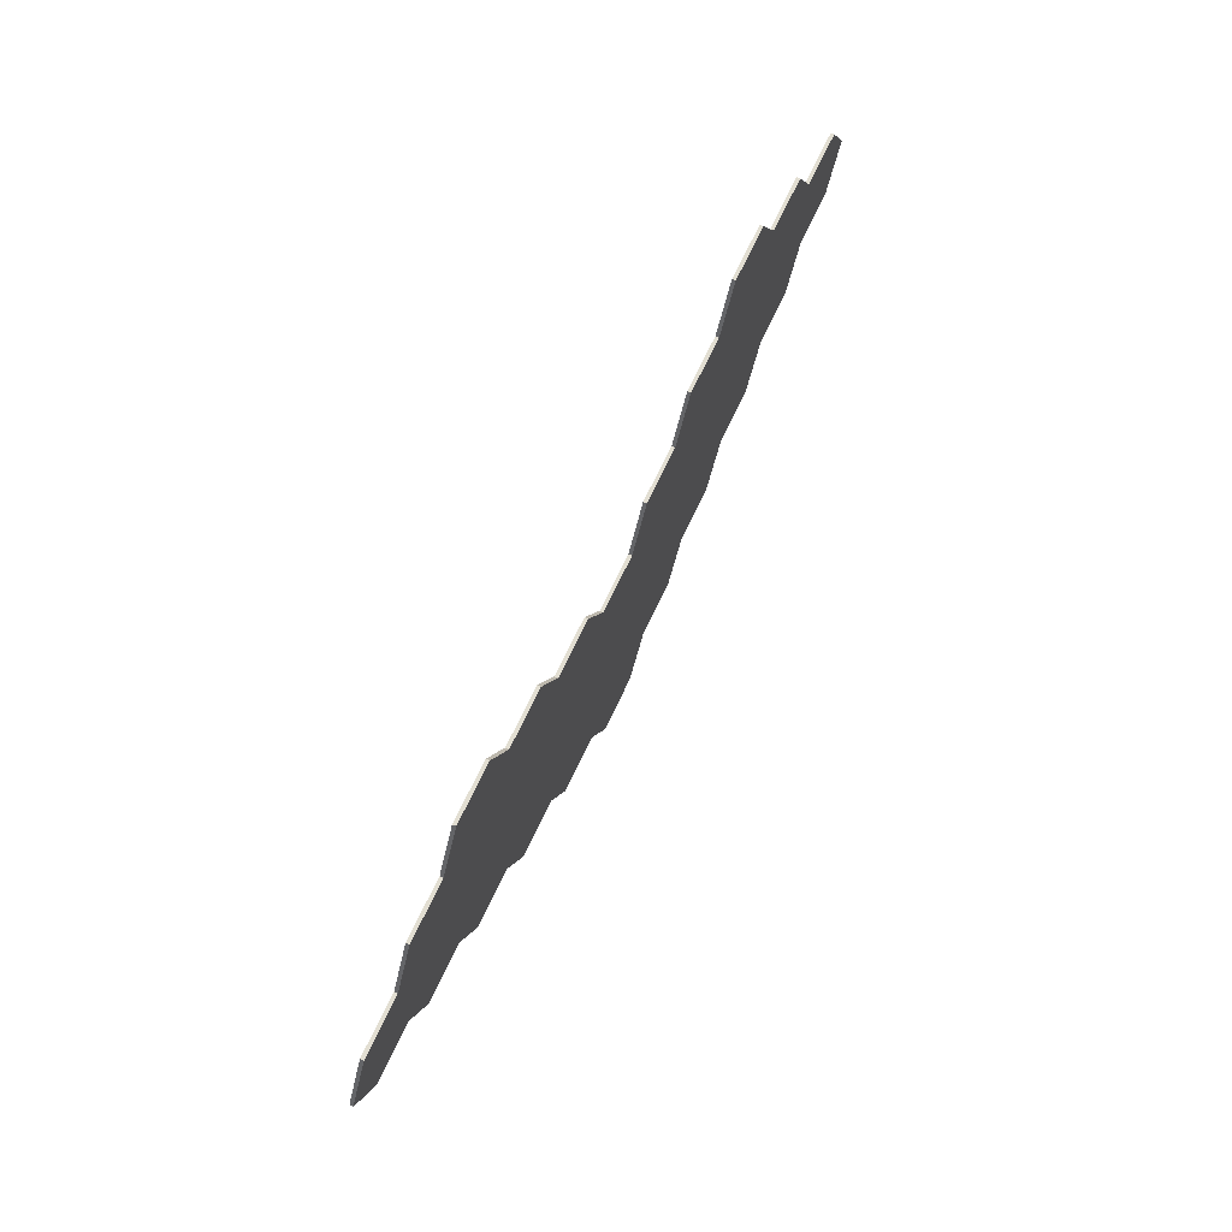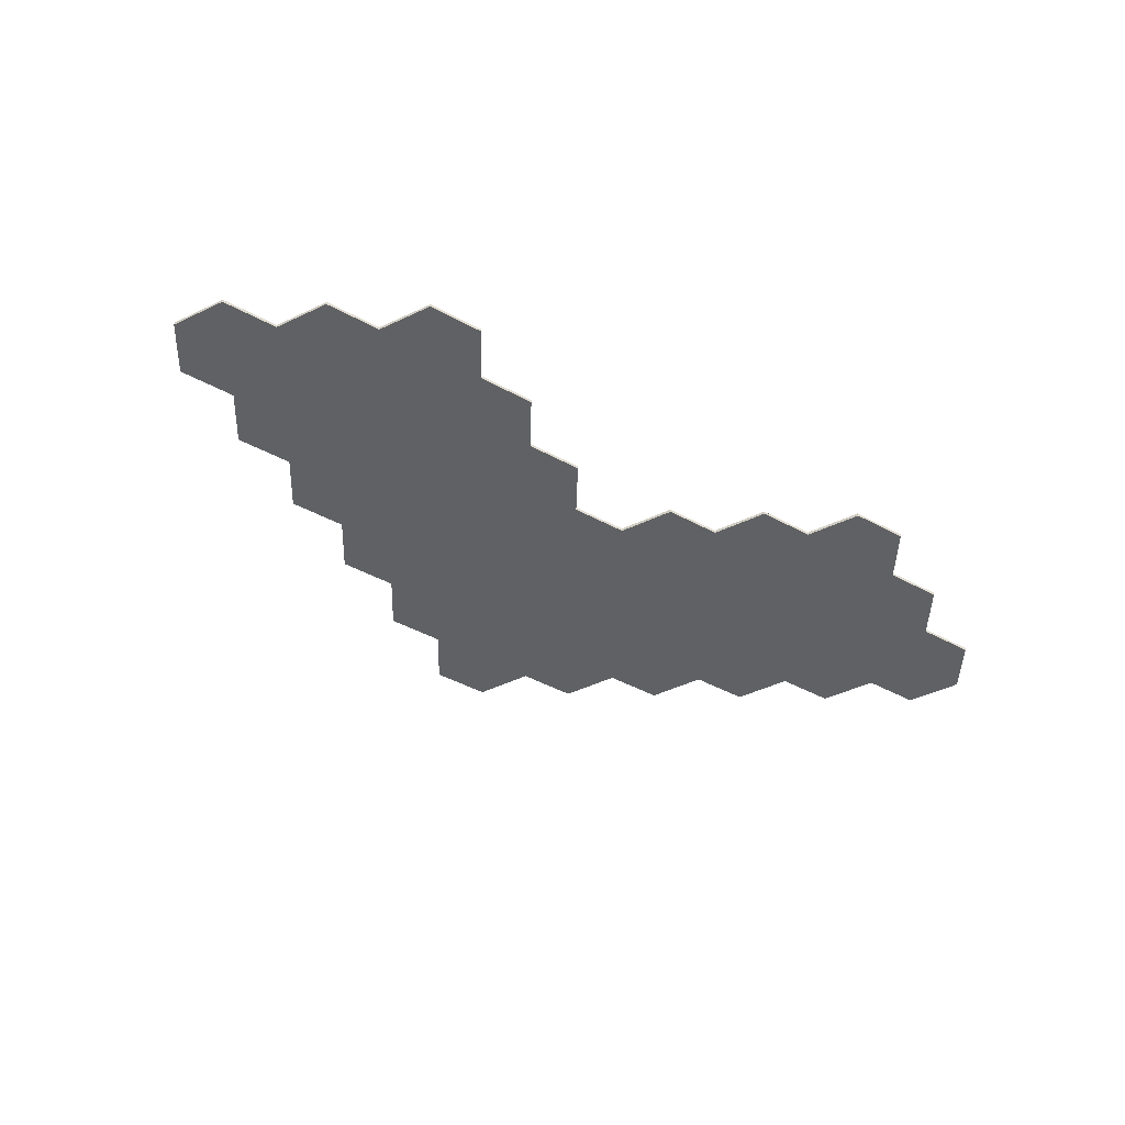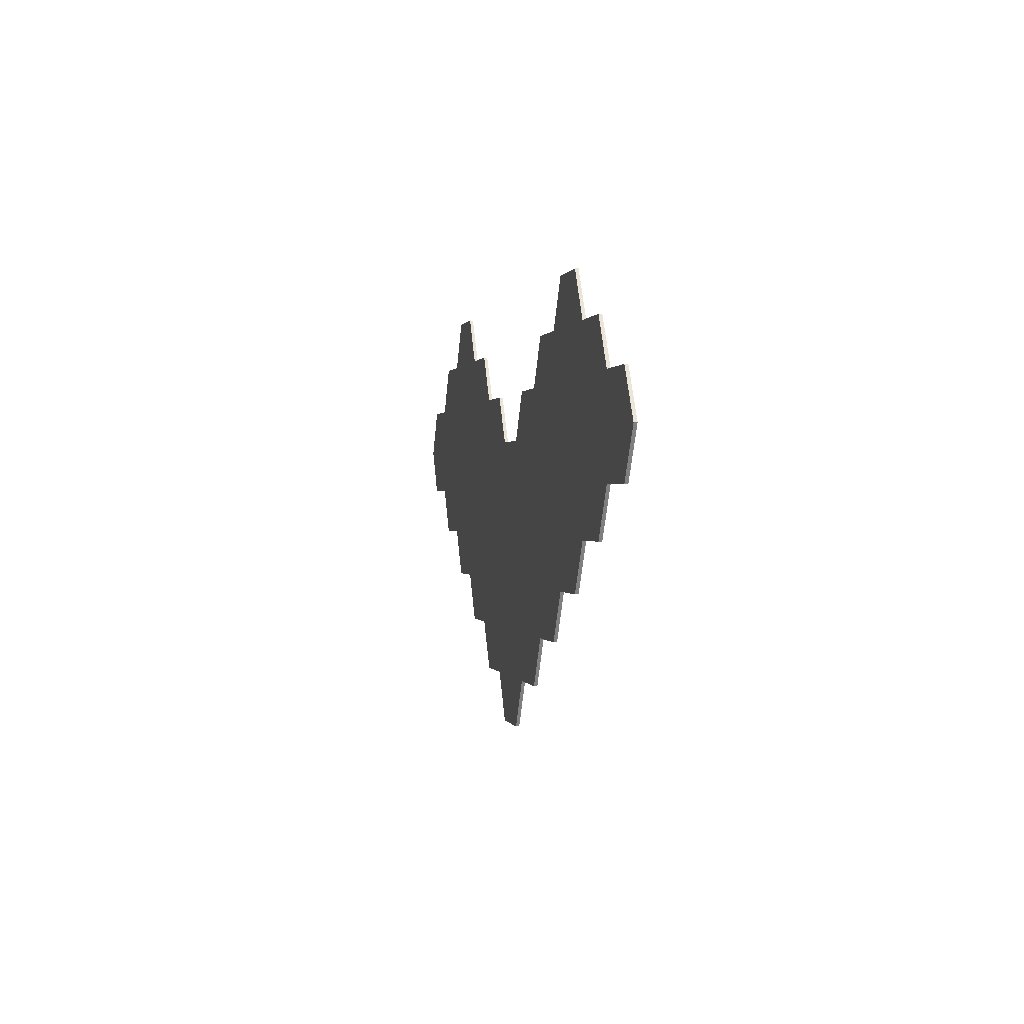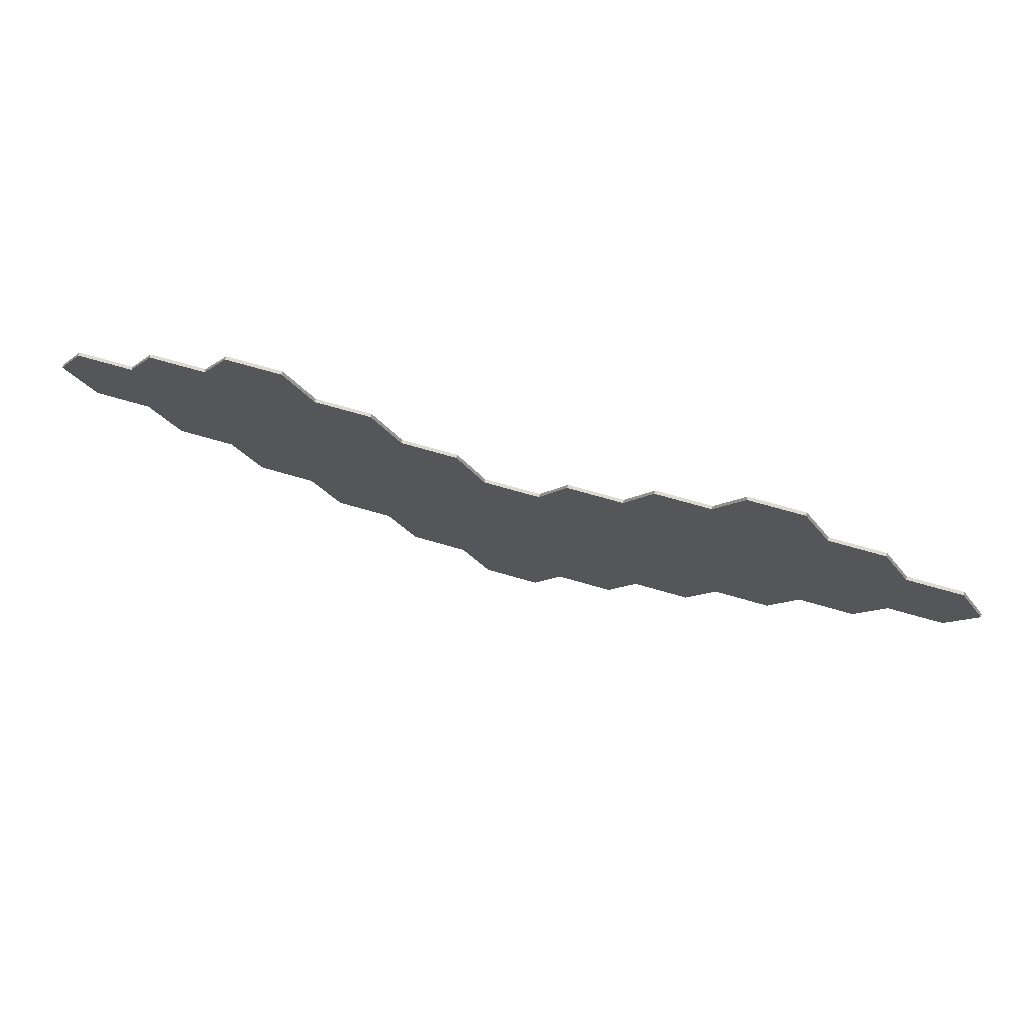
<metadata>
{"format":"obj","ext":"obj","renderer":"f3d","projection":"perspective","resolution":1024,"background":"white","views":[{"elev":67.9,"azim":-65.0,"up":"+Z"},{"elev":-46.5,"azim":-31.6,"up":"+Y"},{"elev":0.2,"azim":78.1,"up":"+Z"},{"elev":70.9,"azim":-163.9,"up":"+Z"}]}
</metadata>
<code>
v 2.75 0.03 0.433
v 2.75 0.03 0.433
v 2.75 0.03 0.433
v 1.75 0 -0.433
v 1.75 0 -0.433
v 1.75 0 -0.433
v 1.999 0.03 -0.8639
v 1.999 0.03 -0.8639
v 1.999 0.03 -0.8639
v 1.999 0.03 -0.8639
v -3.999 0 0.8639
v -3.999 0 0.8639
v -3.999 0 0.8639
v 0.9988 0 -1.73
v 0.9988 0 -1.73
v 0.9988 0 -1.73
v 1.25 0 -0.433
v 1.25 0 -0.433
v 1.25 0 -0.433
v -1.75 0 -0.433
v -1.75 0 -0.433
v -1.75 0 -0.433
v -1.751 0 1.297
v -1.751 0 1.297
v -1.751 0 1.297
v -1.751 0 1.297
v 1.251 0.03 1.297
v 1.251 0.03 1.297
v 1.251 0.03 1.297
v 3.249 0 -0.4308
v 3.249 0 -0.4308
v 3.249 0 -0.4308
v 0.2512 0 0.4308
v 0.2512 0 0.4308
v 0.2512 0 0.4308
v 0.2512 0 0.4308
v -2.499 0 -0.8639
v -2.499 0 -0.8639
v -2.499 0 -0.8639
v -2.5 0 0.866
v -2.5 0 0.866
v -2.5 0 0.866
v 0.5 0.03 0
v 0.5 0.03 0
v 0.5 0.03 0
v 2.749 0 -0.4308
v 2.749 0 -0.4308
v 2.749 0 -0.4308
v 2.749 0 -0.4308
v -2.5 0.03 0
v -2.5 0.03 0
v -2.5 0.03 0
v -0.5 0 -0.866
v -0.5 0 -0.866
v -0.5 0 -0.866
v -0.5012 0 0.8639
v -0.5012 0 0.8639
v -0.5012 0 0.8639
v 1.75 0 0.433
v 1.75 0 0.433
v 1.75 0 0.433
v 2.001 0 1.73
v 2.001 0 1.73
v 2.001 0 1.73
v -1.249 0 -1.297
v -1.249 0 -1.297
v -1.249 0 -1.297
v -1.249 0 -1.297
v -1.25 0 0.433
v -1.25 0 0.433
v -1.25 0 0.433
v 1.75 0.03 -0.433
v 1.75 0.03 -0.433
v 1.75 0.03 -0.433
v -1.25 0.03 -0.433
v -1.25 0.03 -0.433
v -1.25 0.03 -0.433
v -3.999 0.03 0.8639
v -3.999 0.03 0.8639
v -3.999 0.03 0.8639
v -1.75 0 0.433
v -1.75 0 0.433
v -1.75 0 0.433
v 0.9988 0.03 -1.73
v 0.9988 0.03 -1.73
v 0.9988 0.03 -1.73
v -1.751 0.03 1.297
v -1.751 0.03 1.297
v -1.751 0.03 1.297
v -1.751 0.03 1.297
v 3.249 0.03 -0.4308
v 3.249 0.03 -0.4308
v 3.249 0.03 -0.4308
v -2.749 0 1.297
v -2.749 0 1.297
v -2.749 0 1.297
v -2.749 0 1.297
v 0.2512 0.03 0.4308
v 0.2512 0.03 0.4308
v 0.2512 0.03 0.4308
v 0.2512 0.03 0.4308
v -2.499 0.03 -0.8639
v -2.499 0.03 -0.8639
v -2.499 0.03 -0.8639
v -2.5 0.03 0.866
v -2.5 0.03 0.866
v -2.5 0.03 0.866
v 2.499 0 1.73
v 2.499 0 1.73
v 2.499 0 1.73
v -0.5 0 0
v -0.5 0 0
v -0.5 0 0
v -3.249 0 1.297
v -3.249 0 1.297
v -3.249 0 1.297
v -0.5 0.03 -0.866
v -0.5 0.03 -0.866
v -0.5 0.03 -0.866
v -0.5012 0.03 0.8639
v -0.5012 0.03 0.8639
v -0.5012 0.03 0.8639
v 1.75 0.03 0.433
v 1.75 0.03 0.433
v 1.75 0.03 0.433
v -1.249 0.03 -1.297
v -1.249 0.03 -1.297
v -1.249 0.03 -1.297
v -1.249 0.03 -1.297
v -1.25 0.03 0.433
v -1.25 0.03 0.433
v -1.25 0.03 0.433
v 0.4988 0 -1.73
v 0.4988 0 -1.73
v 0.4988 0 -1.73
v 0.4988 0 -1.73
v -2.749 0.03 1.297
v -2.749 0.03 1.297
v -2.749 0.03 1.297
v -2.749 0.03 1.297
v -1 0 -0.866
v -1 0 -0.866
v -1 0 -0.866
v -1.001 0 0.8639
v -1.001 0 0.8639
v -1.001 0 0.8639
v -1.001 0 0.8639
v 1.25 0 0.433
v 1.25 0 0.433
v -1.749 0 -1.297
v -1.749 0 -1.297
v -1.749 0 -1.297
v 1.25 0.03 -0.433
v 1.25 0.03 -0.433
v 1.25 0.03 -0.433
v -1.75 0.03 -0.433
v -1.75 0.03 -0.433
v -1.75 0.03 -0.433
v 0.25 0 -1.299
v 0.25 0 -1.299
v 0.25 0 -1.299
v 0.4988 0.03 -1.73
v 0.4988 0.03 -1.73
v 0.4988 0.03 -1.73
v 0.4988 0.03 -1.73
v 2.5 0 0
v 2.5 0 0
v 2.5 0 0
v -0.4988 0 -1.73
v -0.4988 0 -1.73
v -0.4988 0 -1.73
v -0.4988 0 -1.73
v -0.2512 0 0.4308
v -0.2512 0 0.4308
v -0.2512 0 0.4308
v -0.2512 0 0.4308
v 2.749 0.03 -0.4308
v 2.749 0.03 -0.4308
v 2.749 0.03 -0.4308
v 2.749 0.03 -0.4308
v 1.749 0 -1.297
v 1.749 0 -1.297
v 1.749 0 -1.297
v 2 0 0
v 2 0 0
v 2 0 0
v -0.9988 0 -1.73
v -0.9988 0 -1.73
v -0.9988 0 -1.73
v -1 0 0
v -1 0 0
v -1 0 0
v 2.001 0.03 1.73
v 2.001 0.03 1.73
v 2.001 0.03 1.73
v 3.999 0 0.002165
v 3.999 0 0.002165
v 3.999 0 0.002165
v -1 0.03 -0.866
v -1 0.03 -0.866
v -1 0.03 -0.866
v -1.001 0.03 0.8639
v -1.001 0.03 0.8639
v -1.001 0.03 0.8639
v -1.001 0.03 0.8639
v 1.001 0 0.8639
v 1.001 0 0.8639
v 1.001 0 0.8639
v 1.25 0.03 0.433
v 1.25 0.03 0.433
v 1.25 0.03 0.433
v -1.749 0.03 -1.297
v -1.749 0.03 -1.297
v -1.749 0.03 -1.297
v 3.499 0 0.002165
v 3.499 0 0.002165
v 3.499 0 0.002165
v 3.499 0 0.002165
v -1.75 0.03 0.433
v -1.75 0.03 0.433
v -1.75 0.03 0.433
v 3.249 0 1.297
v 3.249 0 1.297
v 3.249 0 1.297
v 0.25 0 -0.433
v 0.25 0 -0.433
v 0.25 0 -0.433
v 0.5012 0 0.8639
v 0.5012 0 0.8639
v 0.5012 0 0.8639
v 0.25 0.03 -1.299
v 0.25 0.03 -1.299
v 0.25 0.03 -1.299
v 2.5 0 0.866
v 2.5 0 0.866
v 2.5 0 0.866
v 2.5 0.03 0
v 2.5 0.03 0
v 2.5 0.03 0
v 2.499 0.03 1.73
v 2.499 0.03 1.73
v 2.499 0.03 1.73
v -0.4988 0.03 -1.73
v -0.4988 0.03 -1.73
v -0.4988 0.03 -1.73
v -0.4988 0.03 -1.73
v -0.5 0.03 0
v -0.5 0.03 0
v -3.249 0.03 1.297
v -3.249 0.03 1.297
v -3.249 0.03 1.297
v 1.749 0.03 -1.297
v 1.749 0.03 -1.297
v 1.749 0.03 -1.297
v -1 0.03 0
v -1 0.03 0
v -1 0.03 0
v 3.999 0.03 0.002165
v 3.999 0.03 0.002165
v 3.999 0.03 0.002165
v 1.001 0.03 0.8639
v 1.001 0.03 0.8639
v 1.001 0.03 0.8639
v 1.001 0.03 0.8639
v 3.25 0 0.433
v 3.25 0 0.433
v 3.25 0 0.433
v -0.25 0 -1.299
v -0.25 0 -1.299
v -0.25 0 -1.299
v 3.249 0.03 1.297
v 3.249 0.03 1.297
v 3.249 0.03 1.297
v -2.75 0 0.433
v -2.75 0 0.433
v -2.75 0 0.433
v -2.499 0 1.73
v -2.499 0 1.73
v -2.499 0 1.73
v 0.25 0.03 -0.433
v 0.25 0.03 -0.433
v 0.25 0.03 -0.433
v 2.5 0.03 0.866
v 2.5 0.03 0.866
v 2.5 0.03 0.866
v -3.499 0 0.002165
v -3.499 0 0.002165
v -3.499 0 0.002165
v -3.499 0 0.002165
v 4.247 0 0.433
v 4.247 0 0.433
v 4.247 0 0.433
v 1.249 0 -1.297
v 1.249 0 -1.297
v 1.249 0 -1.297
v 1.249 0 -1.297
v -3.999 0 0.002165
v -3.999 0 0.002165
v -3.999 0 0.002165
v -2.001 0 1.73
v -2.001 0 1.73
v -2.001 0 1.73
v 2.749 0 1.297
v 2.749 0 1.297
v 2.749 0 1.297
v 2.749 0 1.297
v -0.2487 0 -2.163
v -0.2487 0 -2.163
v -0.2487 0 -2.163
v -0.25 0 -0.433
v -0.25 0 -0.433
v -0.25 0 -0.433
v -2.749 0 -0.4308
v -2.749 0 -0.4308
v -2.749 0 -0.4308
v -2.749 0 -0.4308
v -0.25 0.03 -1.299
v -0.25 0.03 -1.299
v -0.25 0.03 -1.299
v -0.2512 0.03 0.4308
v -0.2512 0.03 0.4308
v -0.2512 0.03 0.4308
v -0.2512 0.03 0.4308
v 2 0 0.866
v 2 0 0.866
v 2 0 0.866
v -2.75 0.03 0.433
v -2.75 0.03 0.433
v -2.75 0.03 0.433
v 2 0.03 0
v 2 0.03 0
v 2 0.03 0
v -0.9988 0.03 -1.73
v -0.9988 0.03 -1.73
v -0.9988 0.03 -1.73
v 3.999 0 0.8639
v 3.999 0 0.8639
v 3.999 0 0.8639
v 1 0 -0.866
v 1 0 -0.866
v 1 0 -0.866
v -3.499 0.03 0.002165
v -3.499 0.03 0.002165
v -3.499 0.03 0.002165
v -3.499 0.03 0.002165
v 4.247 0.03 0.433
v 4.247 0.03 0.433
v 4.247 0.03 0.433
v 1.249 0.03 -1.297
v 1.249 0.03 -1.297
v 1.249 0.03 -1.297
v 1.249 0.03 -1.297
v -4.247 0 0.433
v -4.247 0 0.433
v -4.247 0 0.433
v 0.2487 0 -2.163
v 0.2487 0 -2.163
v 0.2487 0 -2.163
v 3.499 0.03 0.002165
v 3.499 0.03 0.002165
v 3.499 0.03 0.002165
v 3.499 0.03 0.002165
v 0.5012 0.03 0.8639
v 0.5012 0.03 0.8639
v 0.5012 0.03 0.8639
v 2.499 0 -0.8639
v 2.499 0 -0.8639
v 2.499 0 -0.8639
v 2.75 0 0.433
v 2.75 0 0.433
v 2.75 0 0.433
v 2.749 0.03 1.297
v 2.749 0.03 1.297
v 2.749 0.03 1.297
v 2.749 0.03 1.297
v -3.25 0 0.433
v -3.25 0 0.433
v -3.25 0 0.433
v -0.2487 0.03 -2.163
v -0.2487 0.03 -2.163
v -0.2487 0.03 -2.163
v -0.25 0.03 -0.433
v -0.25 0.03 -0.433
v -0.25 0.03 -0.433
v 1.751 0 1.297
v 1.751 0 1.297
v 1.751 0 1.297
v 1.751 0 1.297
v 2 0.03 0.866
v 2 0.03 0.866
v 2 0.03 0.866
v 1 0 0
v 1 0 0
v 1 0 0
v 1.251 0 1.297
v 1.251 0 1.297
v 1.251 0 1.297
v 3.999 0.03 0.8639
v 3.999 0.03 0.8639
v 3.999 0.03 0.8639
v -2 0 0
v -2 0 0
v -2 0 0
v 1 0.03 -0.866
v 1 0.03 -0.866
v 1 0.03 -0.866
v 3.25 0.03 0.433
v 3.25 0.03 0.433
v 3.25 0.03 0.433
v -2.5 0 0
v -2.5 0 0
v -2.5 0 0
v 0.2487 0.03 -2.163
v 0.2487 0.03 -2.163
v 0.2487 0.03 -2.163
v -2.499 0.03 1.73
v -2.499 0.03 1.73
v -2.499 0.03 1.73
v 2.499 0.03 -0.8639
v 2.499 0.03 -0.8639
v 2.499 0.03 -0.8639
v -3.249 0 -0.4308
v -3.249 0 -0.4308
v -3.249 0 -0.4308
v -3.499 0 0.8639
v -3.499 0 0.8639
v -3.499 0 0.8639
v -3.499 0 0.8639
v -3.25 0.03 0.433
v -3.25 0.03 0.433
v -3.25 0.03 0.433
v -1.25 0 -0.433
v -1.25 0 -0.433
v -1.25 0 -0.433
v -1.251 0 1.297
v -1.251 0 1.297
v -1.251 0 1.297
v 1.751 0.03 1.297
v 1.751 0.03 1.297
v 1.751 0.03 1.297
v 1.751 0.03 1.297
v 3.499 0 0.8639
v 3.499 0 0.8639
v 3.499 0 0.8639
v 3.499 0 0.8639
v 0.5 0 -0.866
v 0.5 0 -0.866
v 0.5 0 -0.866
v -3.999 0.03 0.002165
v -3.999 0.03 0.002165
v -3.999 0.03 0.002165
v -1.999 0 -0.8639
v -1.999 0 -0.8639
v -1.999 0 -0.8639
v -1.999 0 -0.8639
v -2 0 0.866
v -2 0 0.866
v -2 0 0.866
v 1 0.03 0
v 1 0.03 0
v 1 0.03 0
v -2 0.03 0
v -2 0.03 0
v -2 0.03 0
v -2.001 0.03 1.73
v -2.001 0.03 1.73
v -2.001 0.03 1.73
v 1.999 0 -0.8639
v 1.999 0 -0.8639
v 1.999 0 -0.8639
v 1.999 0 -0.8639
v -2.749 0.03 -0.4308
v -2.749 0.03 -0.4308
v -2.749 0.03 -0.4308
v -2.749 0.03 -0.4308
v -3.249 0.03 -0.4308
v -3.249 0.03 -0.4308
v -3.249 0.03 -0.4308
v -3.499 0.03 0.8639
v -3.499 0.03 0.8639
v -3.499 0.03 0.8639
v -3.499 0.03 0.8639
v -1.251 0.03 1.297
v -1.251 0.03 1.297
v -1.251 0.03 1.297
v 0.5 0 0
v 0.5 0 0
v 0.5 0 0
v -4.247 0.03 0.433
v -4.247 0.03 0.433
v -4.247 0.03 0.433
v 3.499 0.03 0.8639
v 3.499 0.03 0.8639
v 3.499 0.03 0.8639
v 3.499 0.03 0.8639
v 0.5 0.03 -0.866
v 0.5 0.03 -0.866
v 0.5 0.03 -0.866
v -1.999 0.03 -0.8639
v -1.999 0.03 -0.8639
v -1.999 0.03 -0.8639
v -1.999 0.03 -0.8639
v -2 0.03 0.866
v -2 0.03 0.866
v -2 0.03 0.866
f 382 247 320
f 310 173 111
f 320 43 382
f 310 486 173
f 310 225 486
f 43 280 382
f 446 487 226
f 496 281 44
f 447 227 311
f 383 282 497
f 268 159 447
f 497 231 317
f 268 447 311
f 383 497 317
f 133 448 160
f 162 232 498
f 318 233 163
f 134 161 269
f 486 33 173
f 320 98 43
f 99 174 34
f 99 321 174
f 379 413 356
f 379 356 307
f 414 135 357
f 414 164 135
f 163 415 380
f 308 358 134
f 308 134 269
f 318 163 380
f 308 269 169
f 243 381 309
f 243 309 170
f 380 244 318
f 17 148 392
f 153 459 209
f 488 149 228
f 363 210 45
f 210 460 45
f 488 393 149
f 44 461 154
f 18 394 487
f 446 339 18
f 154 404 496
f 44 154 496
f 446 18 487
f 294 19 341
f 350 406 155
f 84 352 296
f 84 296 14
f 8 366 469
f 253 468 182
f 8 419 366
f 253 7 468
f 262 229 207
f 262 364 229
f 149 206 228
f 363 261 210
f 365 36 230
f 488 228 35
f 365 101 36
f 45 100 363
f 498 405 349
f 293 340 448
f 165 86 16
f 165 16 136
f 133 293 448
f 498 349 162
f 349 85 162
f 133 15 293
f 439 28 396
f 439 396 386
f 324 385 395
f 27 438 389
f 240 62 108
f 240 193 62
f 209 125 331
f 185 61 148
f 184 325 59
f 330 123 390
f 149 60 324
f 389 124 211
f 27 389 211
f 149 324 395
f 149 395 206
f 211 264 27
f 29 263 208
f 29 208 397
f 471 186 6
f 10 74 332
f 155 72 9
f 470 4 19
f 331 73 153
f 17 5 185
f 17 185 148
f 209 331 153
f 9 254 350
f 294 183 470
f 294 470 19
f 155 9 350
f 351 252 181
f 351 181 295
f 195 441 388
f 195 388 64
f 326 63 387
f 391 440 194
f 194 241 372
f 303 109 63
f 194 372 391
f 326 303 63
f 369 305 234
f 1 283 374
f 373 242 110
f 373 110 304
f 372 284 391
f 326 235 303
f 390 285 2
f 370 236 325
f 2 237 330
f 184 166 370
f 390 2 330
f 184 370 325
f 178 239 3
f 47 371 168
f 46 167 186
f 332 238 177
f 420 48 367
f 420 179 48
f 180 32 49
f 180 93 32
f 471 368 46
f 177 421 10
f 332 177 10
f 471 46 186
f 271 375 306
f 271 306 222
f 442 223 305
f 374 272 492
f 374 492 1
f 369 442 305
f 492 407 1
f 369 265 442
f 359 408 494
f 215 444 266
f 493 224 443
f 493 273 224
f 91 217 30
f 91 361 217
f 216 267 371
f 3 409 360
f 47 31 216
f 360 92 178
f 3 360 178
f 47 216 371
f 290 336 444
f 494 398 346
f 399 445 337
f 399 495 445
f 346 258 359
f 215 196 290
f 362 197 218
f 362 259 197
f 494 346 359
f 215 290 444
f 347 338 291
f 347 400 338
f 260 348 292
f 260 292 198
f 317 117 383
f 268 311 53
f 384 118 199
f 141 54 312
f 255 248 384
f 312 112 190
f 141 312 190
f 255 384 199
f 322 120 56
f 322 56 175
f 191 113 176
f 323 248 256
f 121 202 144
f 121 144 57
f 176 58 145
f 203 122 323
f 203 323 256
f 191 176 145
f 187 142 65
f 126 333 188
f 334 127 200
f 126 188 66
f 187 270 142
f 270 55 142
f 200 319 334
f 200 119 319
f 335 245 171
f 335 171 189
f 187 172 270
f 319 246 334
f 87 483 204
f 146 435 23
f 81 146 23
f 87 204 219
f 204 130 219
f 81 69 146
f 484 24 436
f 484 88 24
f 191 145 70
f 256 131 203
f 20 192 82
f 192 71 82
f 20 432 192
f 257 75 156
f 220 257 156
f 220 132 257
f 141 190 433
f 199 76 255
f 205 485 437
f 205 437 147
f 156 462 220
f 20 82 401
f 150 67 143
f 212 128 68
f 201 129 213
f 212 68 151
f 150 21 454
f 213 501 157
f 500 214 152
f 500 152 453
f 150 143 21
f 157 201 213
f 157 77 201
f 143 434 21
f 466 416 277
f 466 277 301
f 89 465 300
f 89 300 25
f 105 503 221
f 90 504 106
f 83 456 40
f 41 457 26
f 417 467 90
f 26 302 278
f 41 26 278
f 417 90 106
f 219 505 87
f 81 23 458
f 418 138 95
f 418 95 279
f 41 278 94
f 106 137 417
f 140 115 97
f 140 250 115
f 249 139 107
f 42 96 114
f 410 402 83
f 221 463 50
f 105 221 50
f 410 83 40
f 107 328 429
f 376 275 42
f 376 42 114
f 410 40 274
f 50 327 105
f 249 107 429
f 102 499 452
f 102 452 37
f 158 502 103
f 38 455 22
f 51 464 158
f 22 403 411
f 38 22 411
f 51 158 103
f 103 472 51
f 38 411 313
f 473 39 314
f 473 104 39
f 251 480 426
f 251 426 116
f 376 114 425
f 429 479 249
f 476 474 315
f 476 315 422
f 423 316 412
f 52 475 477
f 430 329 52
f 430 52 477
f 423 412 377
f 412 276 377
f 423 377 286
f 477 342 430
f 343 478 424
f 343 424 287
f 450 289 298
f 450 345 289
f 78 481 431
f 78 431 449
f 297 11 353
f 297 288 378
f 378 427 11
f 431 344 449
f 449 489 78
f 491 299 355
f 491 451 299
f 297 378 11
f 80 490 354
f 80 354 13
f 482 12 428
f 482 79 12

</code>
